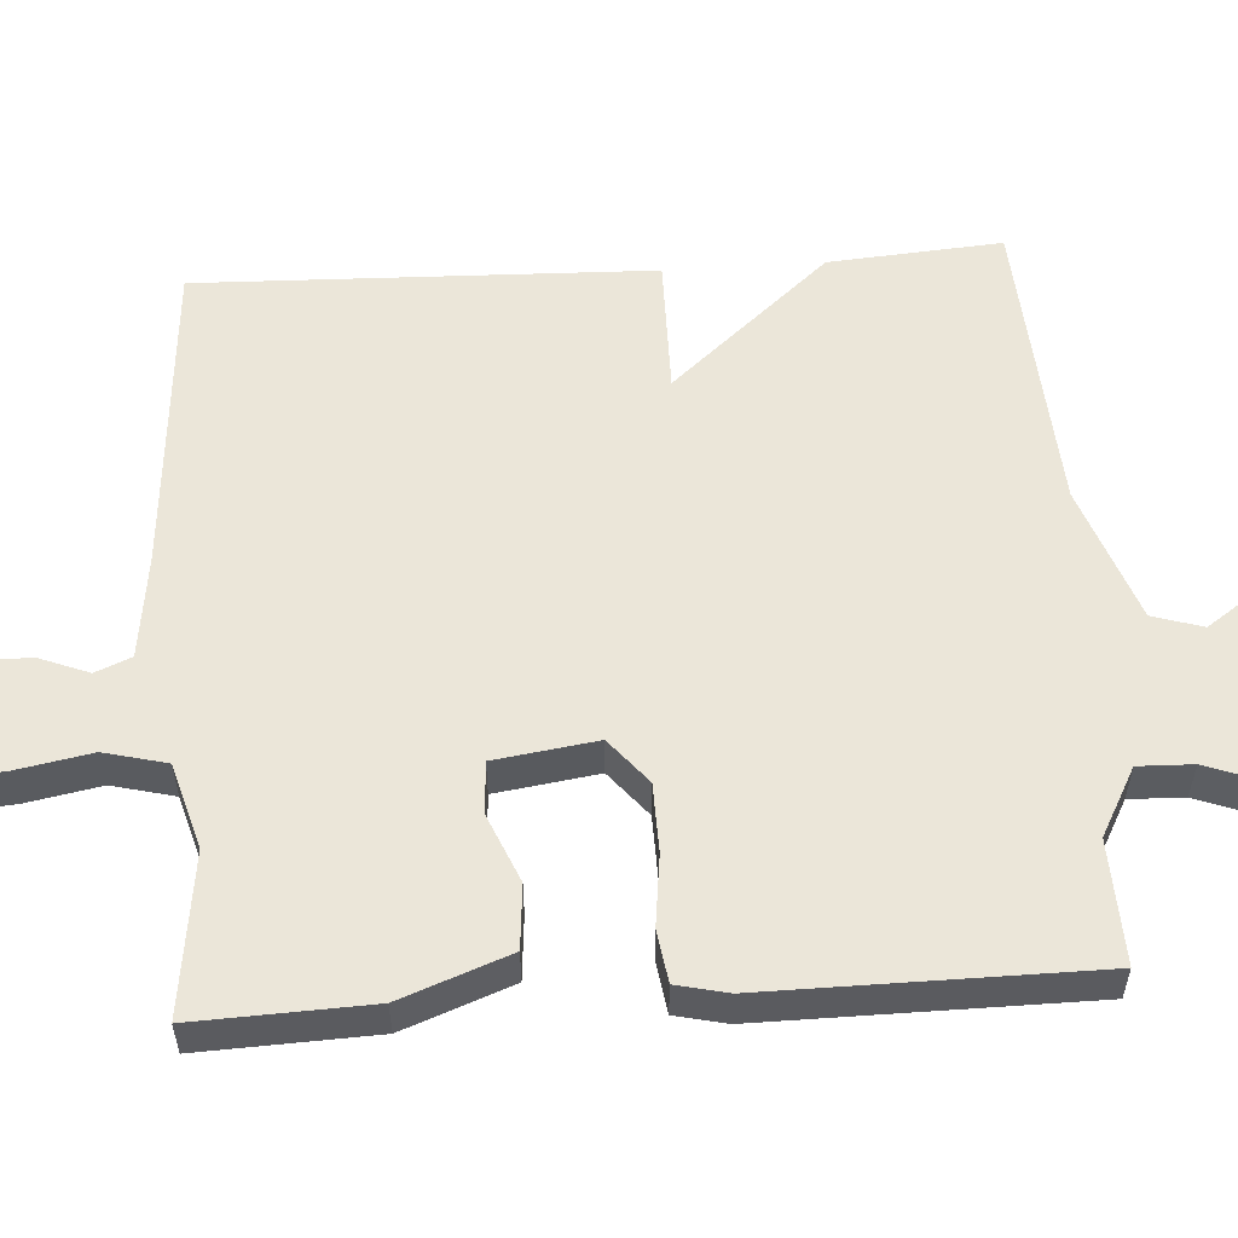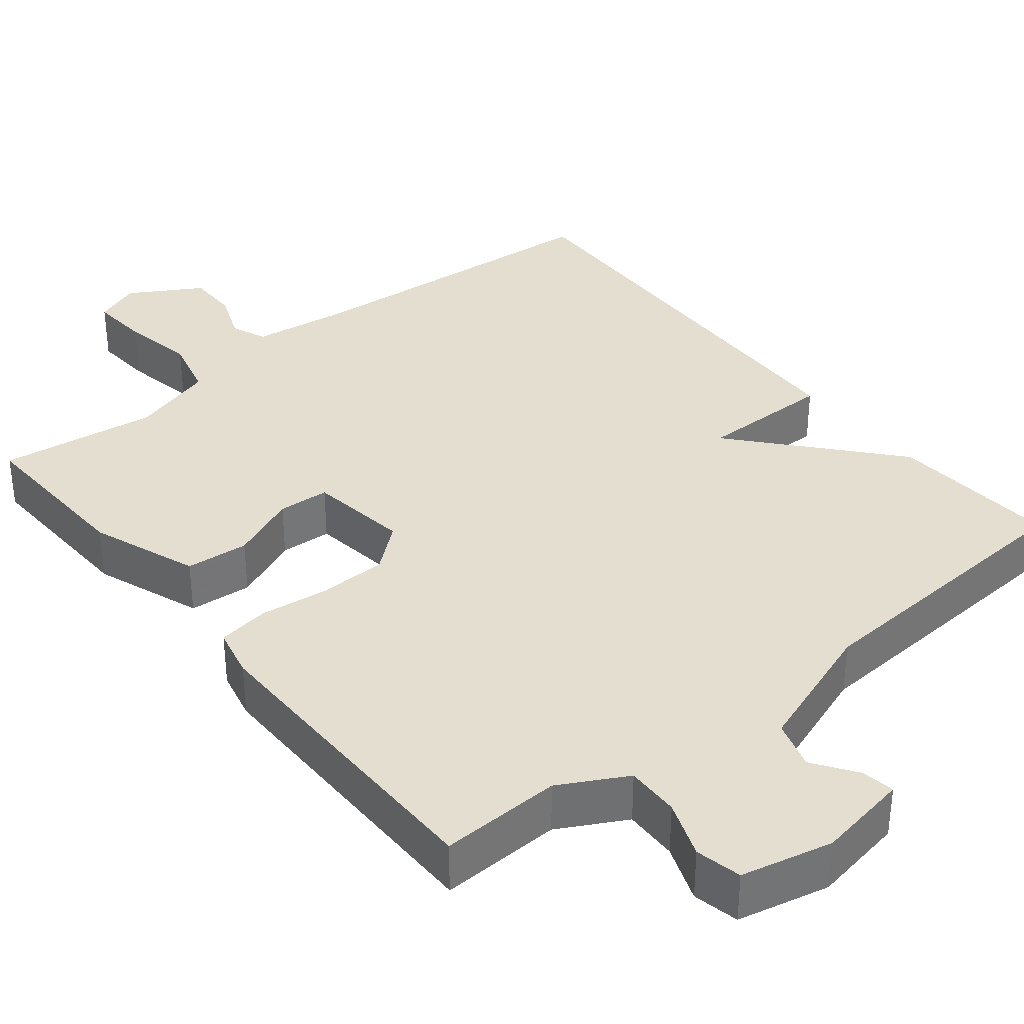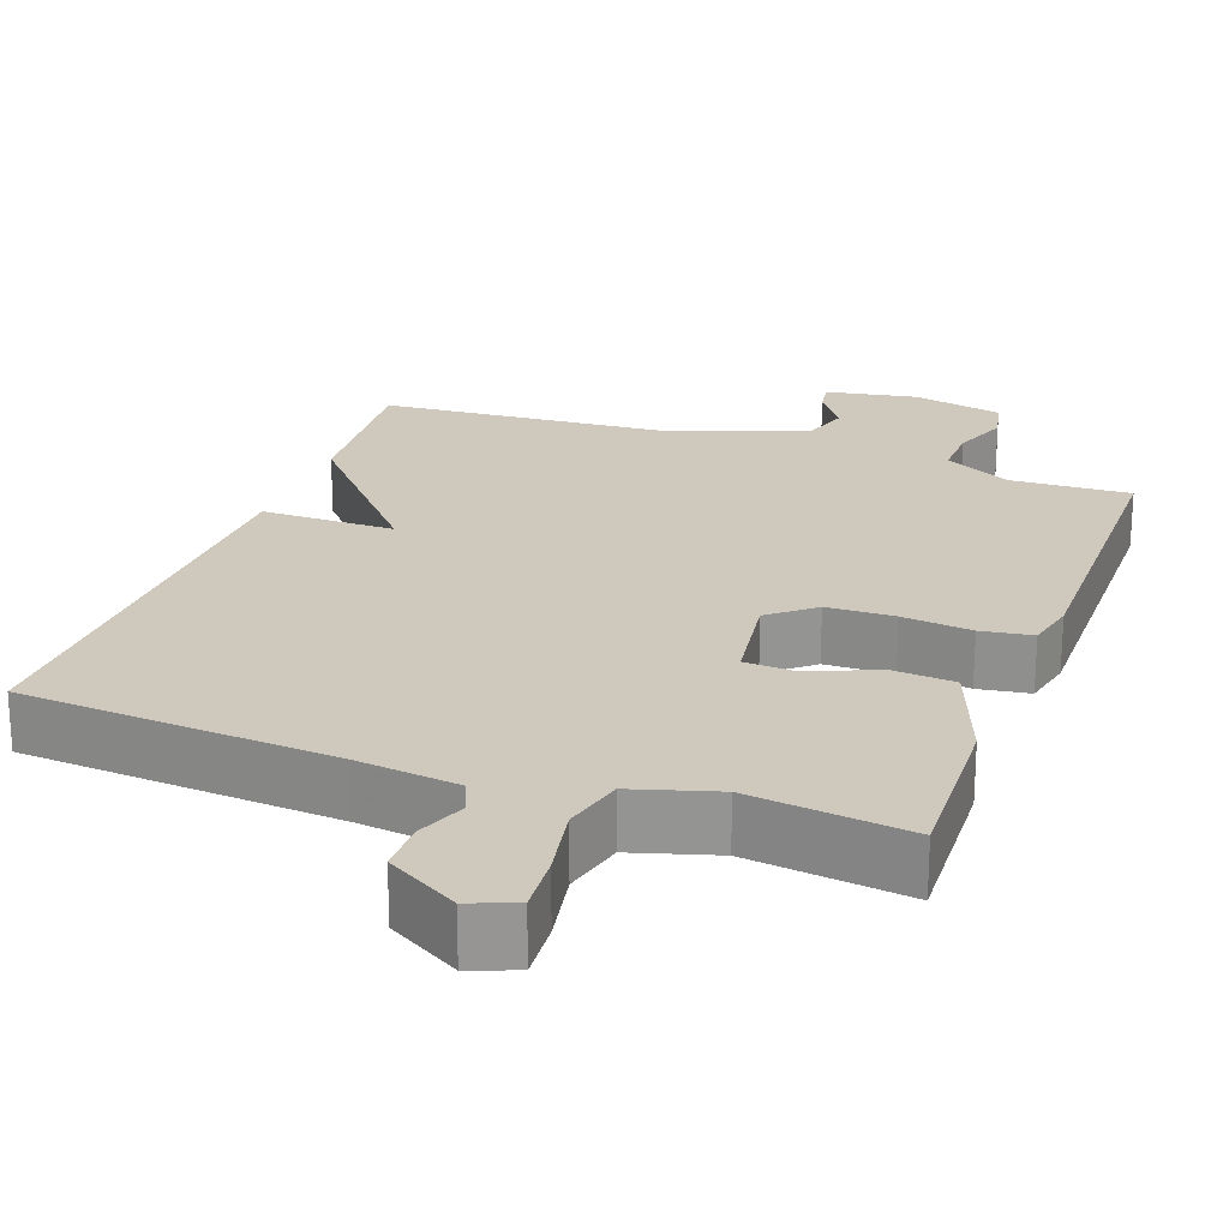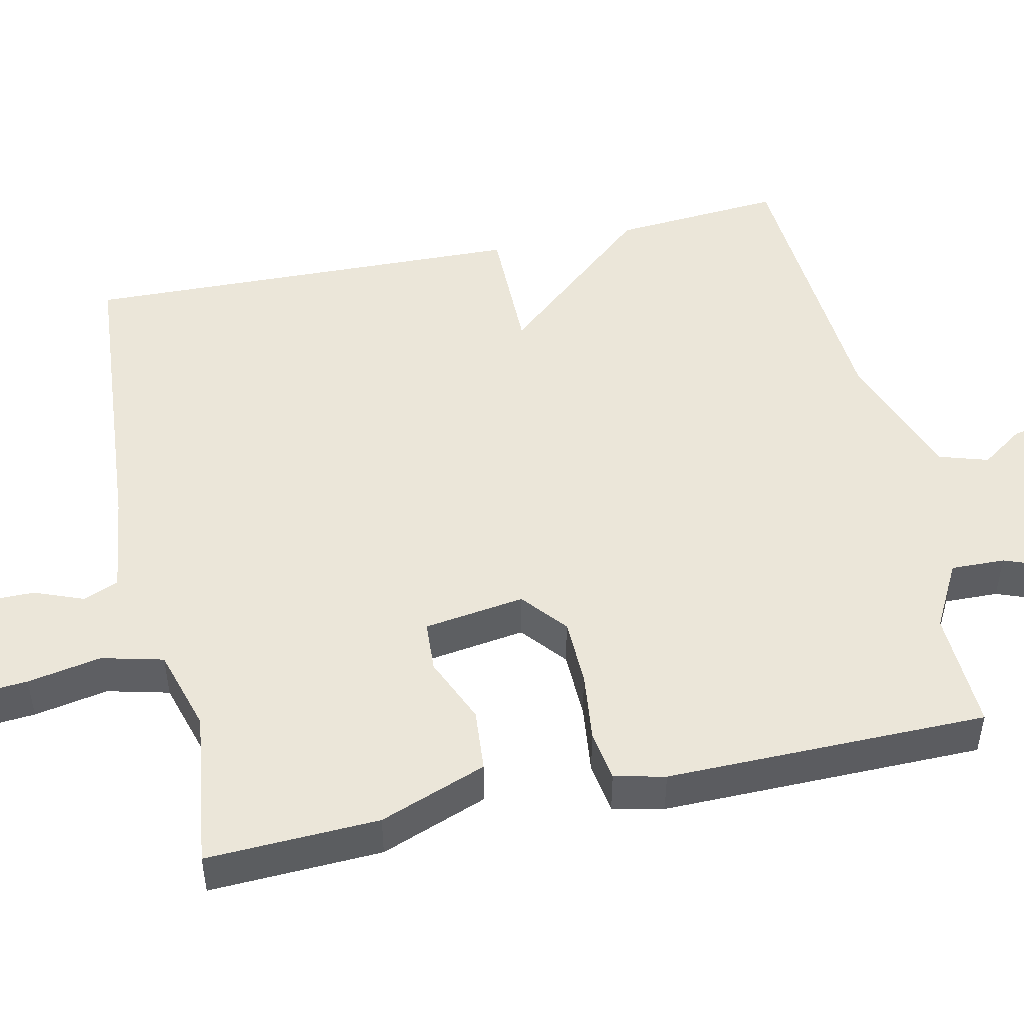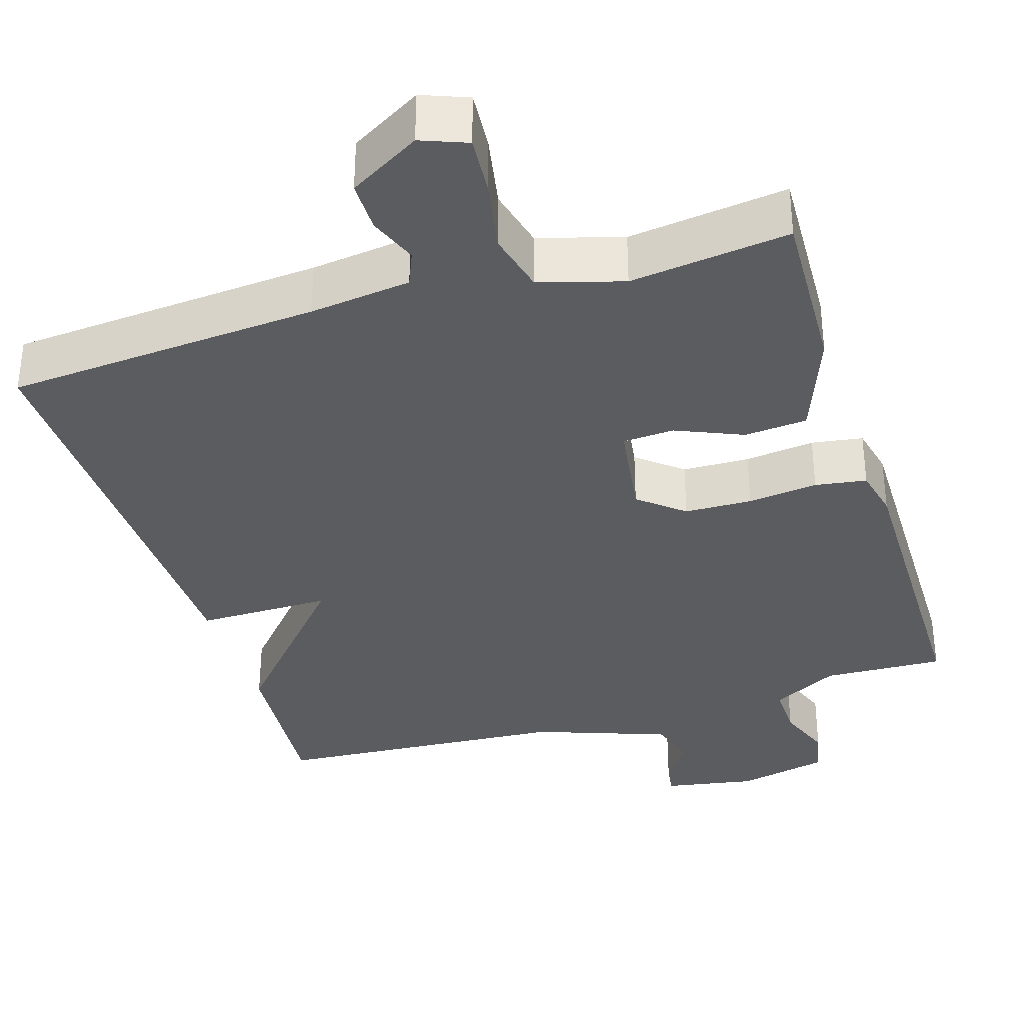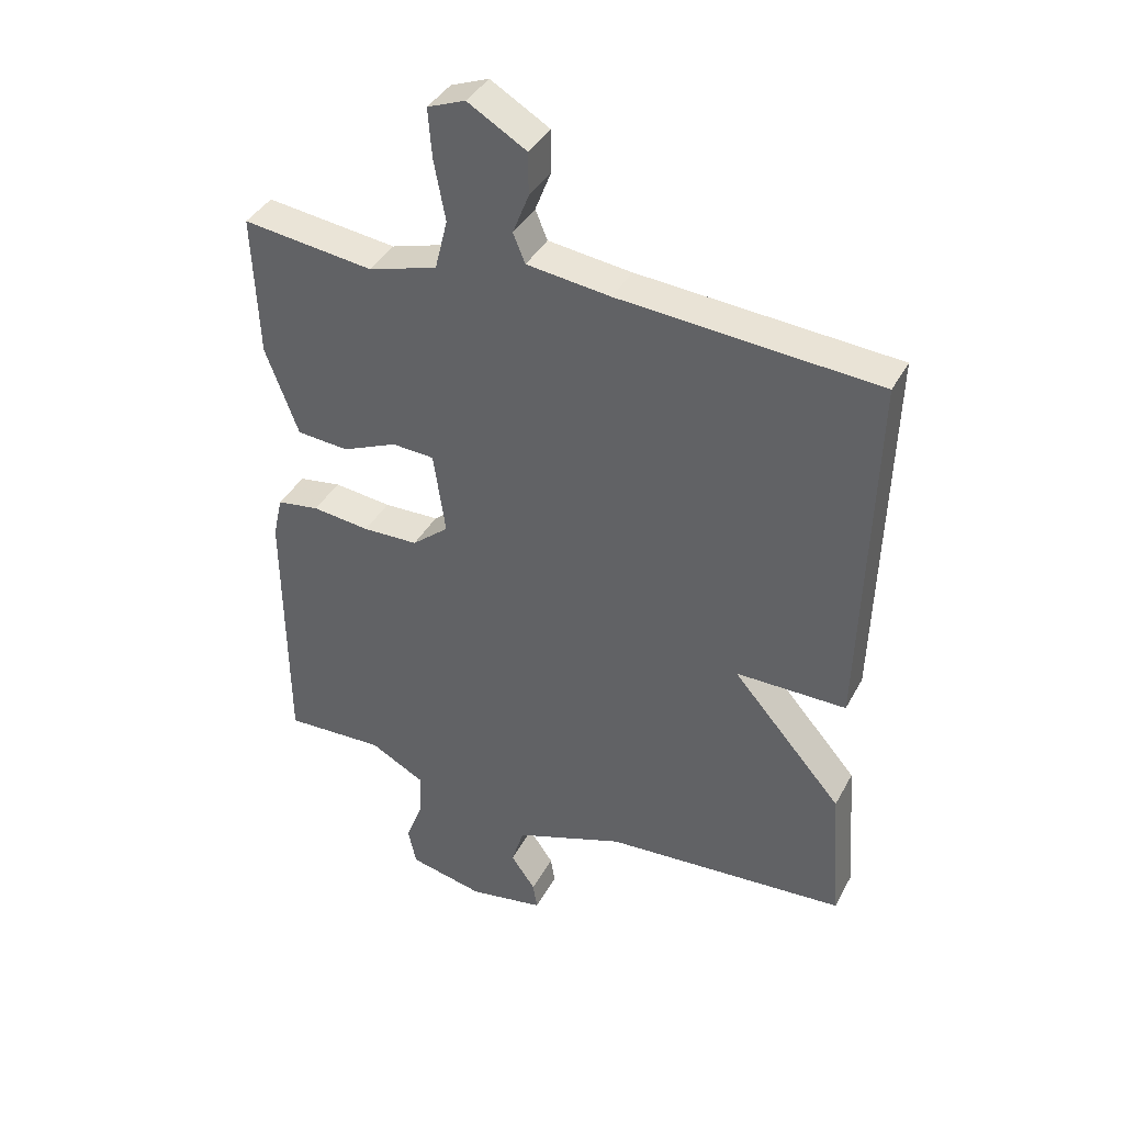
<metadata>
{"format":"obj","ext":"obj","renderer":"f3d","projection":"perspective","resolution":1024,"background":"white","views":[{"elev":55.8,"azim":86.3,"up":"+Y"},{"elev":35.7,"azim":141.2,"up":"+Y"},{"elev":22.5,"azim":19.8,"up":"+Y"},{"elev":48.5,"azim":77.6,"up":"+Y"},{"elev":-34.9,"azim":17.2,"up":"+Y"},{"elev":39.0,"azim":-154.3,"up":"+Z"}]}
</metadata>
<code>
v -0.5 0.07 -0.5
v -0.483 0.07 -0.279
v -0.308 0.07 -0.078
v -0.483 0.07 -0.079
v -0.5 0.07 0.5
v -0.091 0.07 0.532
v 0.041 0.07 0.549
v 0.06 0.07 0.595
v 0.035 0.07 0.659
v 0.035 0.07 0.726
v 0.128 0.07 0.781
v 0.188 0.07 0.758
v 0.182 0.07 0.681
v 0.164 0.07 0.585
v 0.184 0.07 0.505
v 0.293 0.07 0.473
v 0.5 0.07 0.5
v 0.491 0.07 0.276
v 0.439 0.07 0.137
v 0.357 0.07 0.13
v 0.27 0.07 0.167
v 0.203 0.07 0.163
v 0.184 0.07 0.032
v 0.242 0.07 -0.016
v 0.33 0.07 -0.018
v 0.421 0.07 -0.007
v 0.488 0.07 -0.017
v 0.503 0.07 -0.083
v 0.5 0.07 -0.5
v 0.342 0.07 -0.494
v 0.255 0.07 -0.541
v 0.257 0.07 -0.611
v 0.285 0.07 -0.685
v 0.272 0.07 -0.745
v 0.153 0.07 -0.772
v 0.033 0.07 -0.751
v 0.04 0.07 -0.708
v 0.079 0.07 -0.652
v 0.059 0.07 -0.588
v -0.115 0.07 -0.526
v -0.5 0 -0.5
v -0.483 0 -0.279
v -0.308 0 -0.078
v -0.483 0 -0.079
v -0.5 0 0.5
v -0.091 0 0.532
v 0.041 0 0.549
v 0.06 0 0.595
v 0.035 0 0.659
v 0.035 0 0.726
v 0.128 0 0.781
v 0.188 0 0.758
v 0.182 0 0.681
v 0.164 0 0.585
v 0.184 0 0.505
v 0.293 0 0.473
v 0.5 0 0.5
v 0.491 0 0.276
v 0.439 0 0.137
v 0.357 0 0.13
v 0.27 0 0.167
v 0.203 0 0.163
v 0.184 0 0.032
v 0.242 0 -0.016
v 0.33 0 -0.018
v 0.421 0 -0.007
v 0.488 0 -0.017
v 0.503 0 -0.083
v 0.5 0 -0.5
v 0.342 0 -0.494
v 0.255 0 -0.541
v 0.257 0 -0.611
v 0.285 0 -0.685
v 0.272 0 -0.745
v 0.153 0 -0.772
v 0.033 0 -0.751
v 0.04 0 -0.708
v 0.079 0 -0.652
v 0.059 0 -0.588
v -0.115 0 -0.526
f 36 37 38
f 35 36 38
f 34 35 38
f 33 34 38
f 32 33 38
f 31 32 38 39
f 30 31 39 40
f 28 29 30
f 27 28 30
f 26 27 30
f 25 26 30
f 1 2 3
f 40 1 3
f 30 40 3
f 25 30 3
f 24 25 3
f 19 20 21
f 18 19 21
f 17 18 21
f 16 17 21
f 15 16 21 22
f 14 15 22 23
f 12 13 14
f 11 12 14
f 10 11 14
f 9 10 14
f 8 9 14
f 7 8 14 23
f 3 4 5 6
f 3 6 7 23
f 3 23 24
f 78 77 76
f 78 76 75
f 78 75 74
f 78 74 73
f 78 73 72
f 79 78 72 71
f 80 79 71 70
f 70 69 68
f 70 68 67
f 70 67 66
f 70 66 65
f 43 42 41
f 43 41 80
f 43 80 70
f 43 70 65
f 43 65 64
f 61 60 59
f 61 59 58
f 61 58 57
f 61 57 56
f 62 61 56 55
f 63 62 55 54
f 54 53 52
f 54 52 51
f 54 51 50
f 54 50 49
f 54 49 48
f 63 54 48 47
f 46 45 44 43
f 63 47 46 43
f 64 63 43
f 1 41 42 2
f 2 42 43 3
f 3 43 44 4
f 4 44 45 5
f 5 45 46 6
f 6 46 47 7
f 7 47 48 8
f 8 48 49 9
f 9 49 50 10
f 10 50 51 11
f 11 51 52 12
f 12 52 53 13
f 13 53 54 14
f 14 54 55 15
f 15 55 56 16
f 16 56 57 17
f 17 57 58 18
f 18 58 59 19
f 19 59 60 20
f 20 60 61 21
f 21 61 62 22
f 22 62 63 23
f 23 63 64 24
f 24 64 65 25
f 25 65 66 26
f 26 66 67 27
f 27 67 68 28
f 28 68 69 29
f 29 69 70 30
f 30 70 71 31
f 31 71 72 32
f 32 72 73 33
f 33 73 74 34
f 34 74 75 35
f 35 75 76 36
f 36 76 77 37
f 37 77 78 38
f 38 78 79 39
f 39 79 80 40
f 40 80 41 1

</code>
